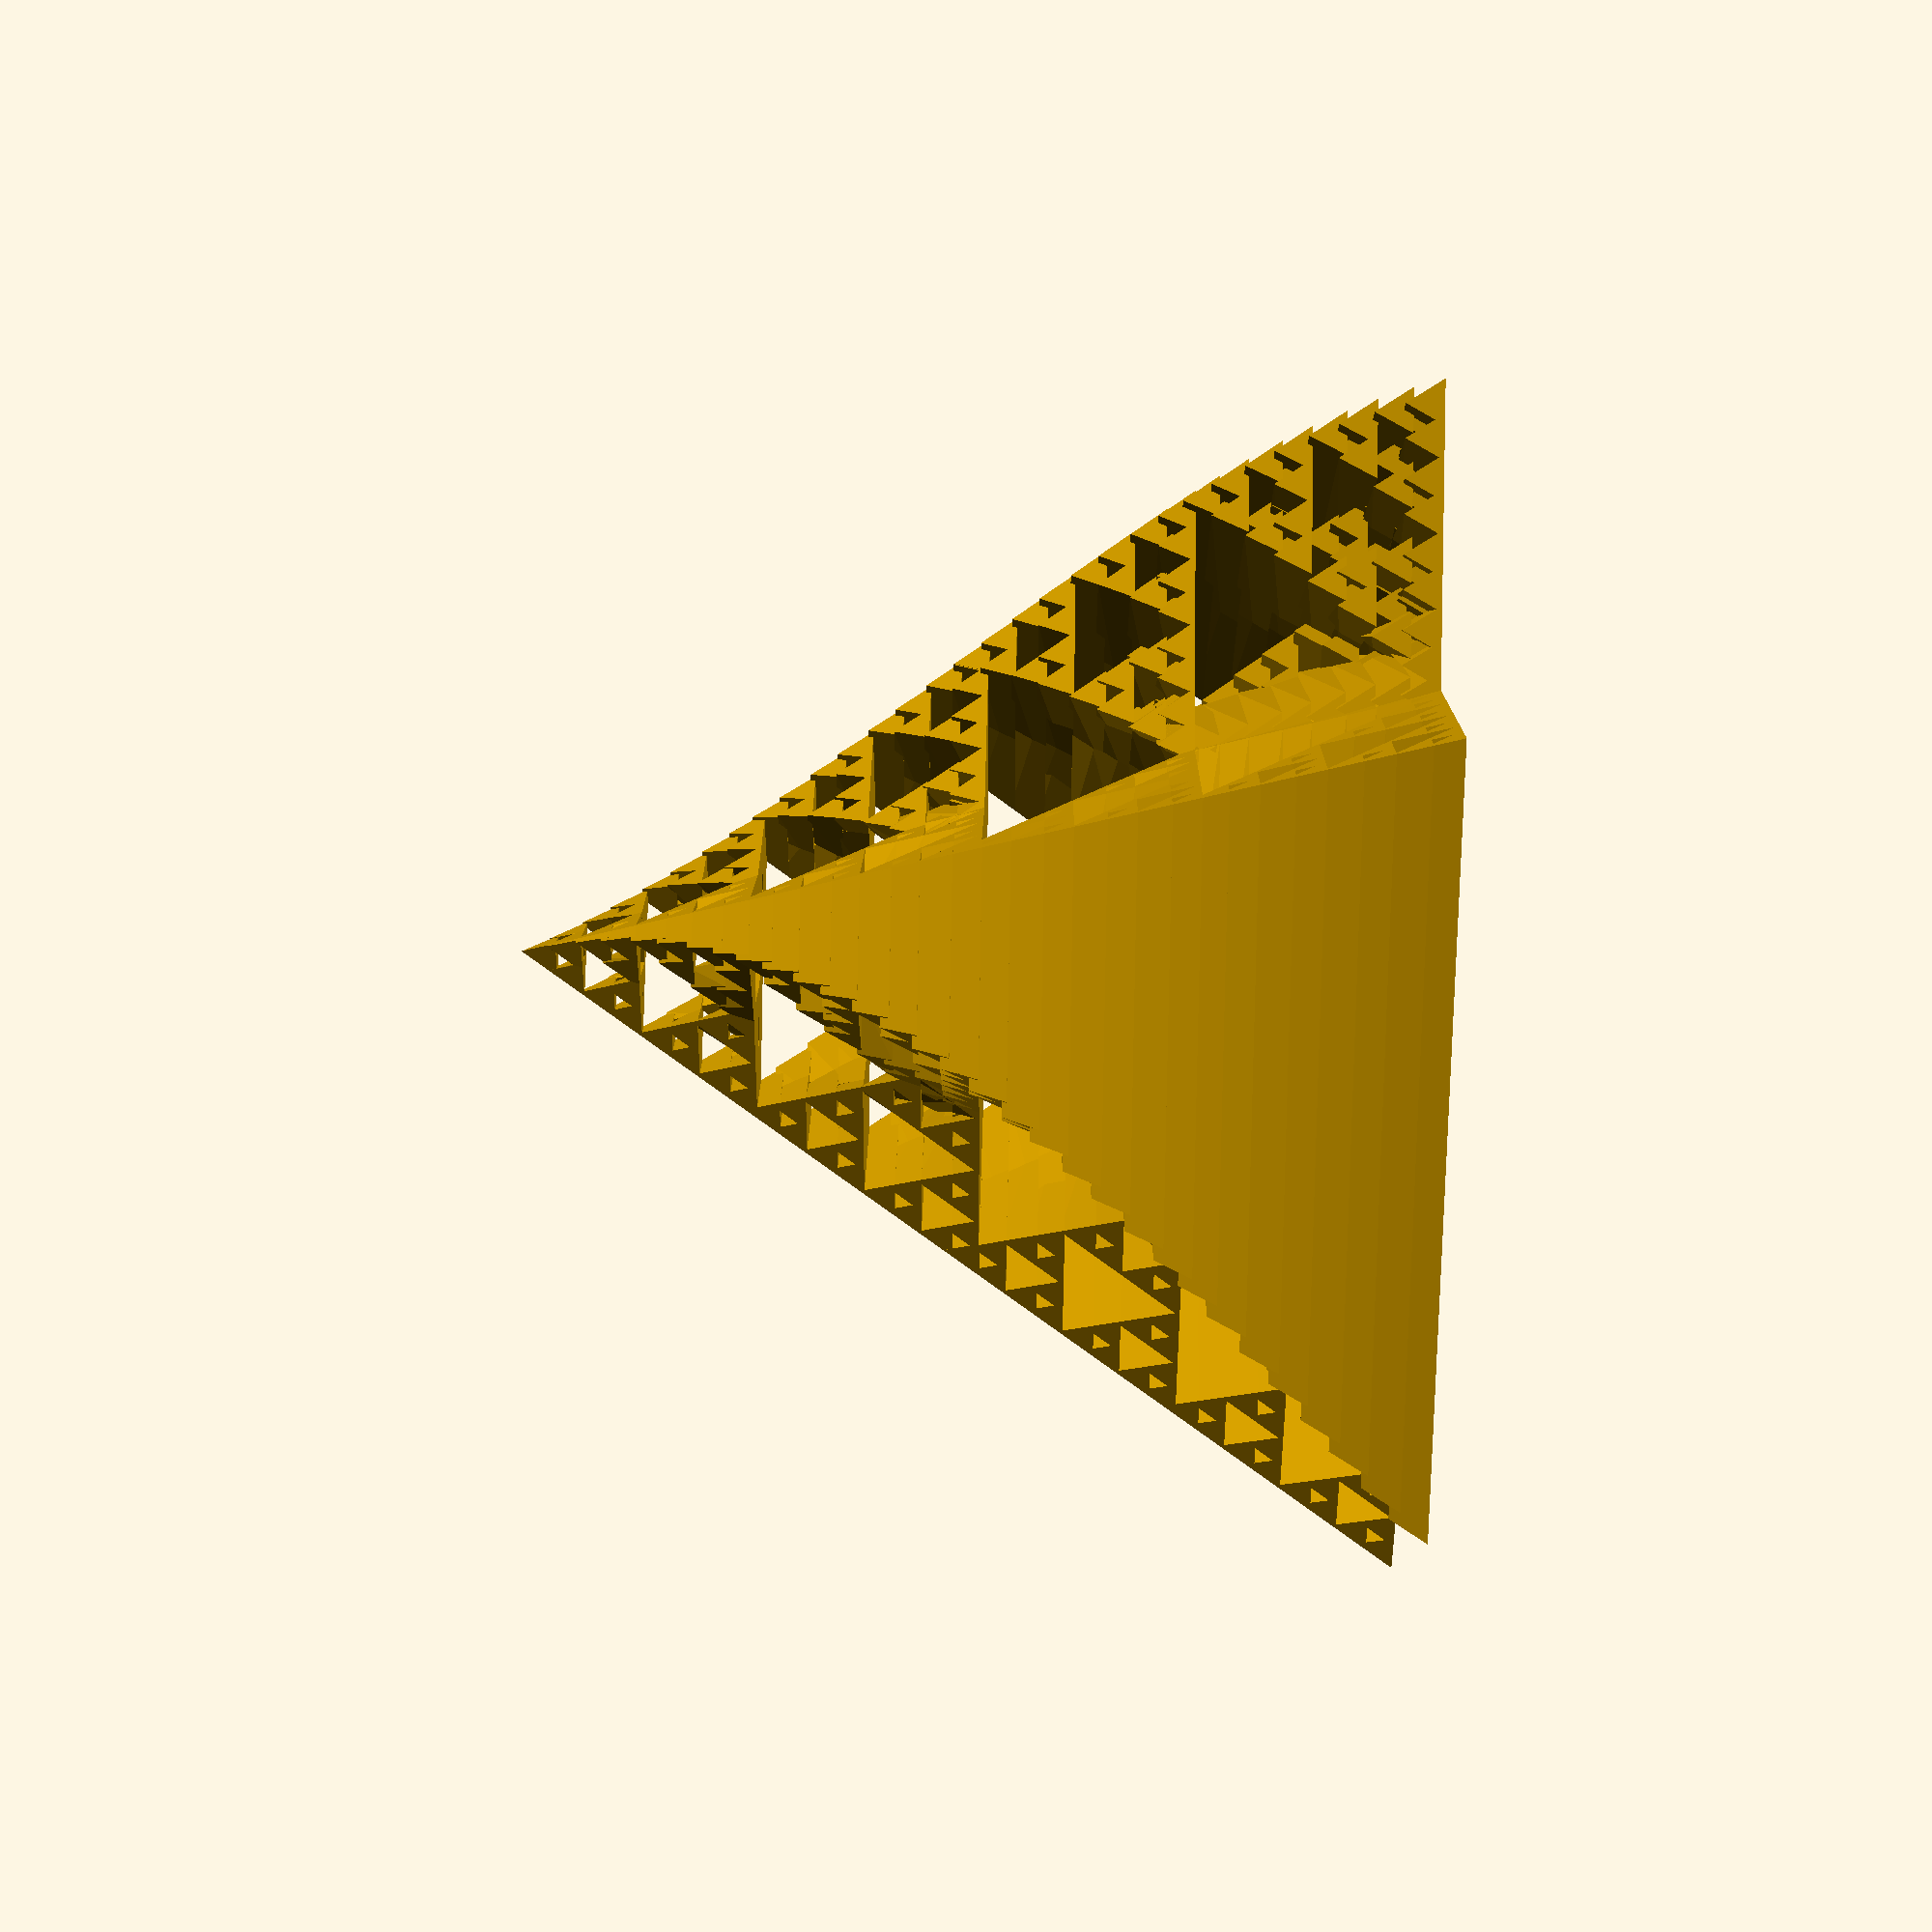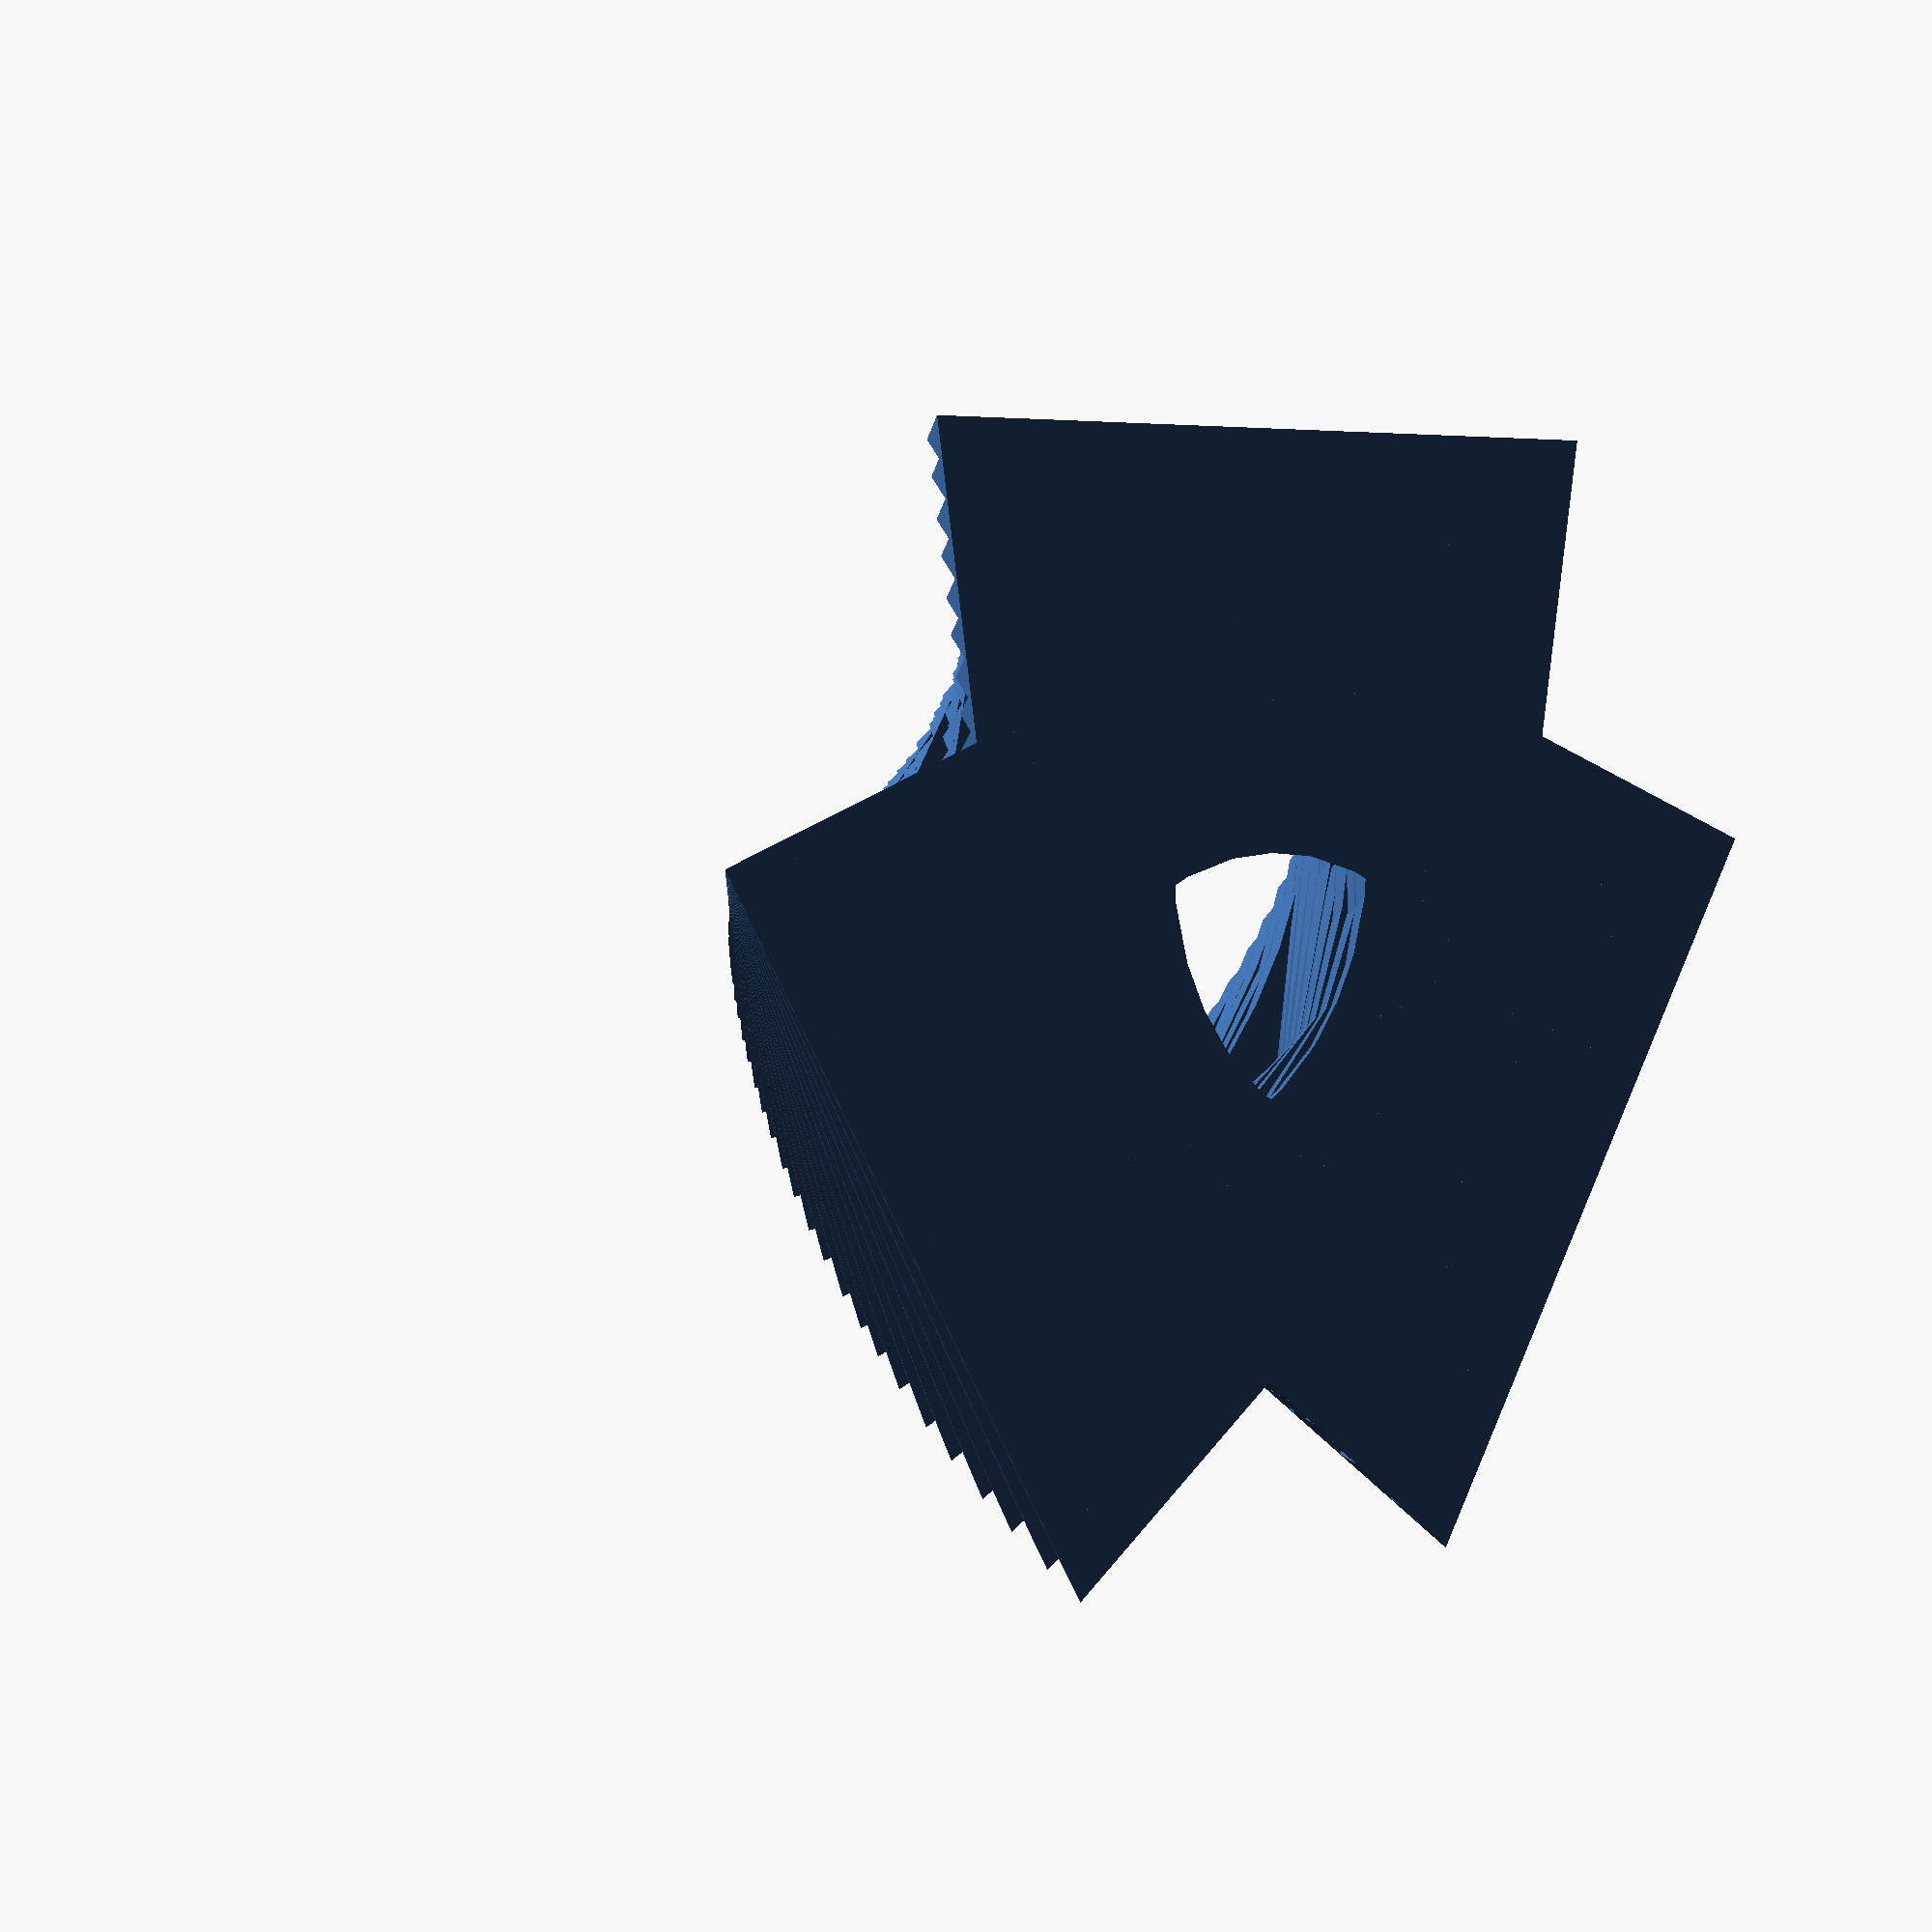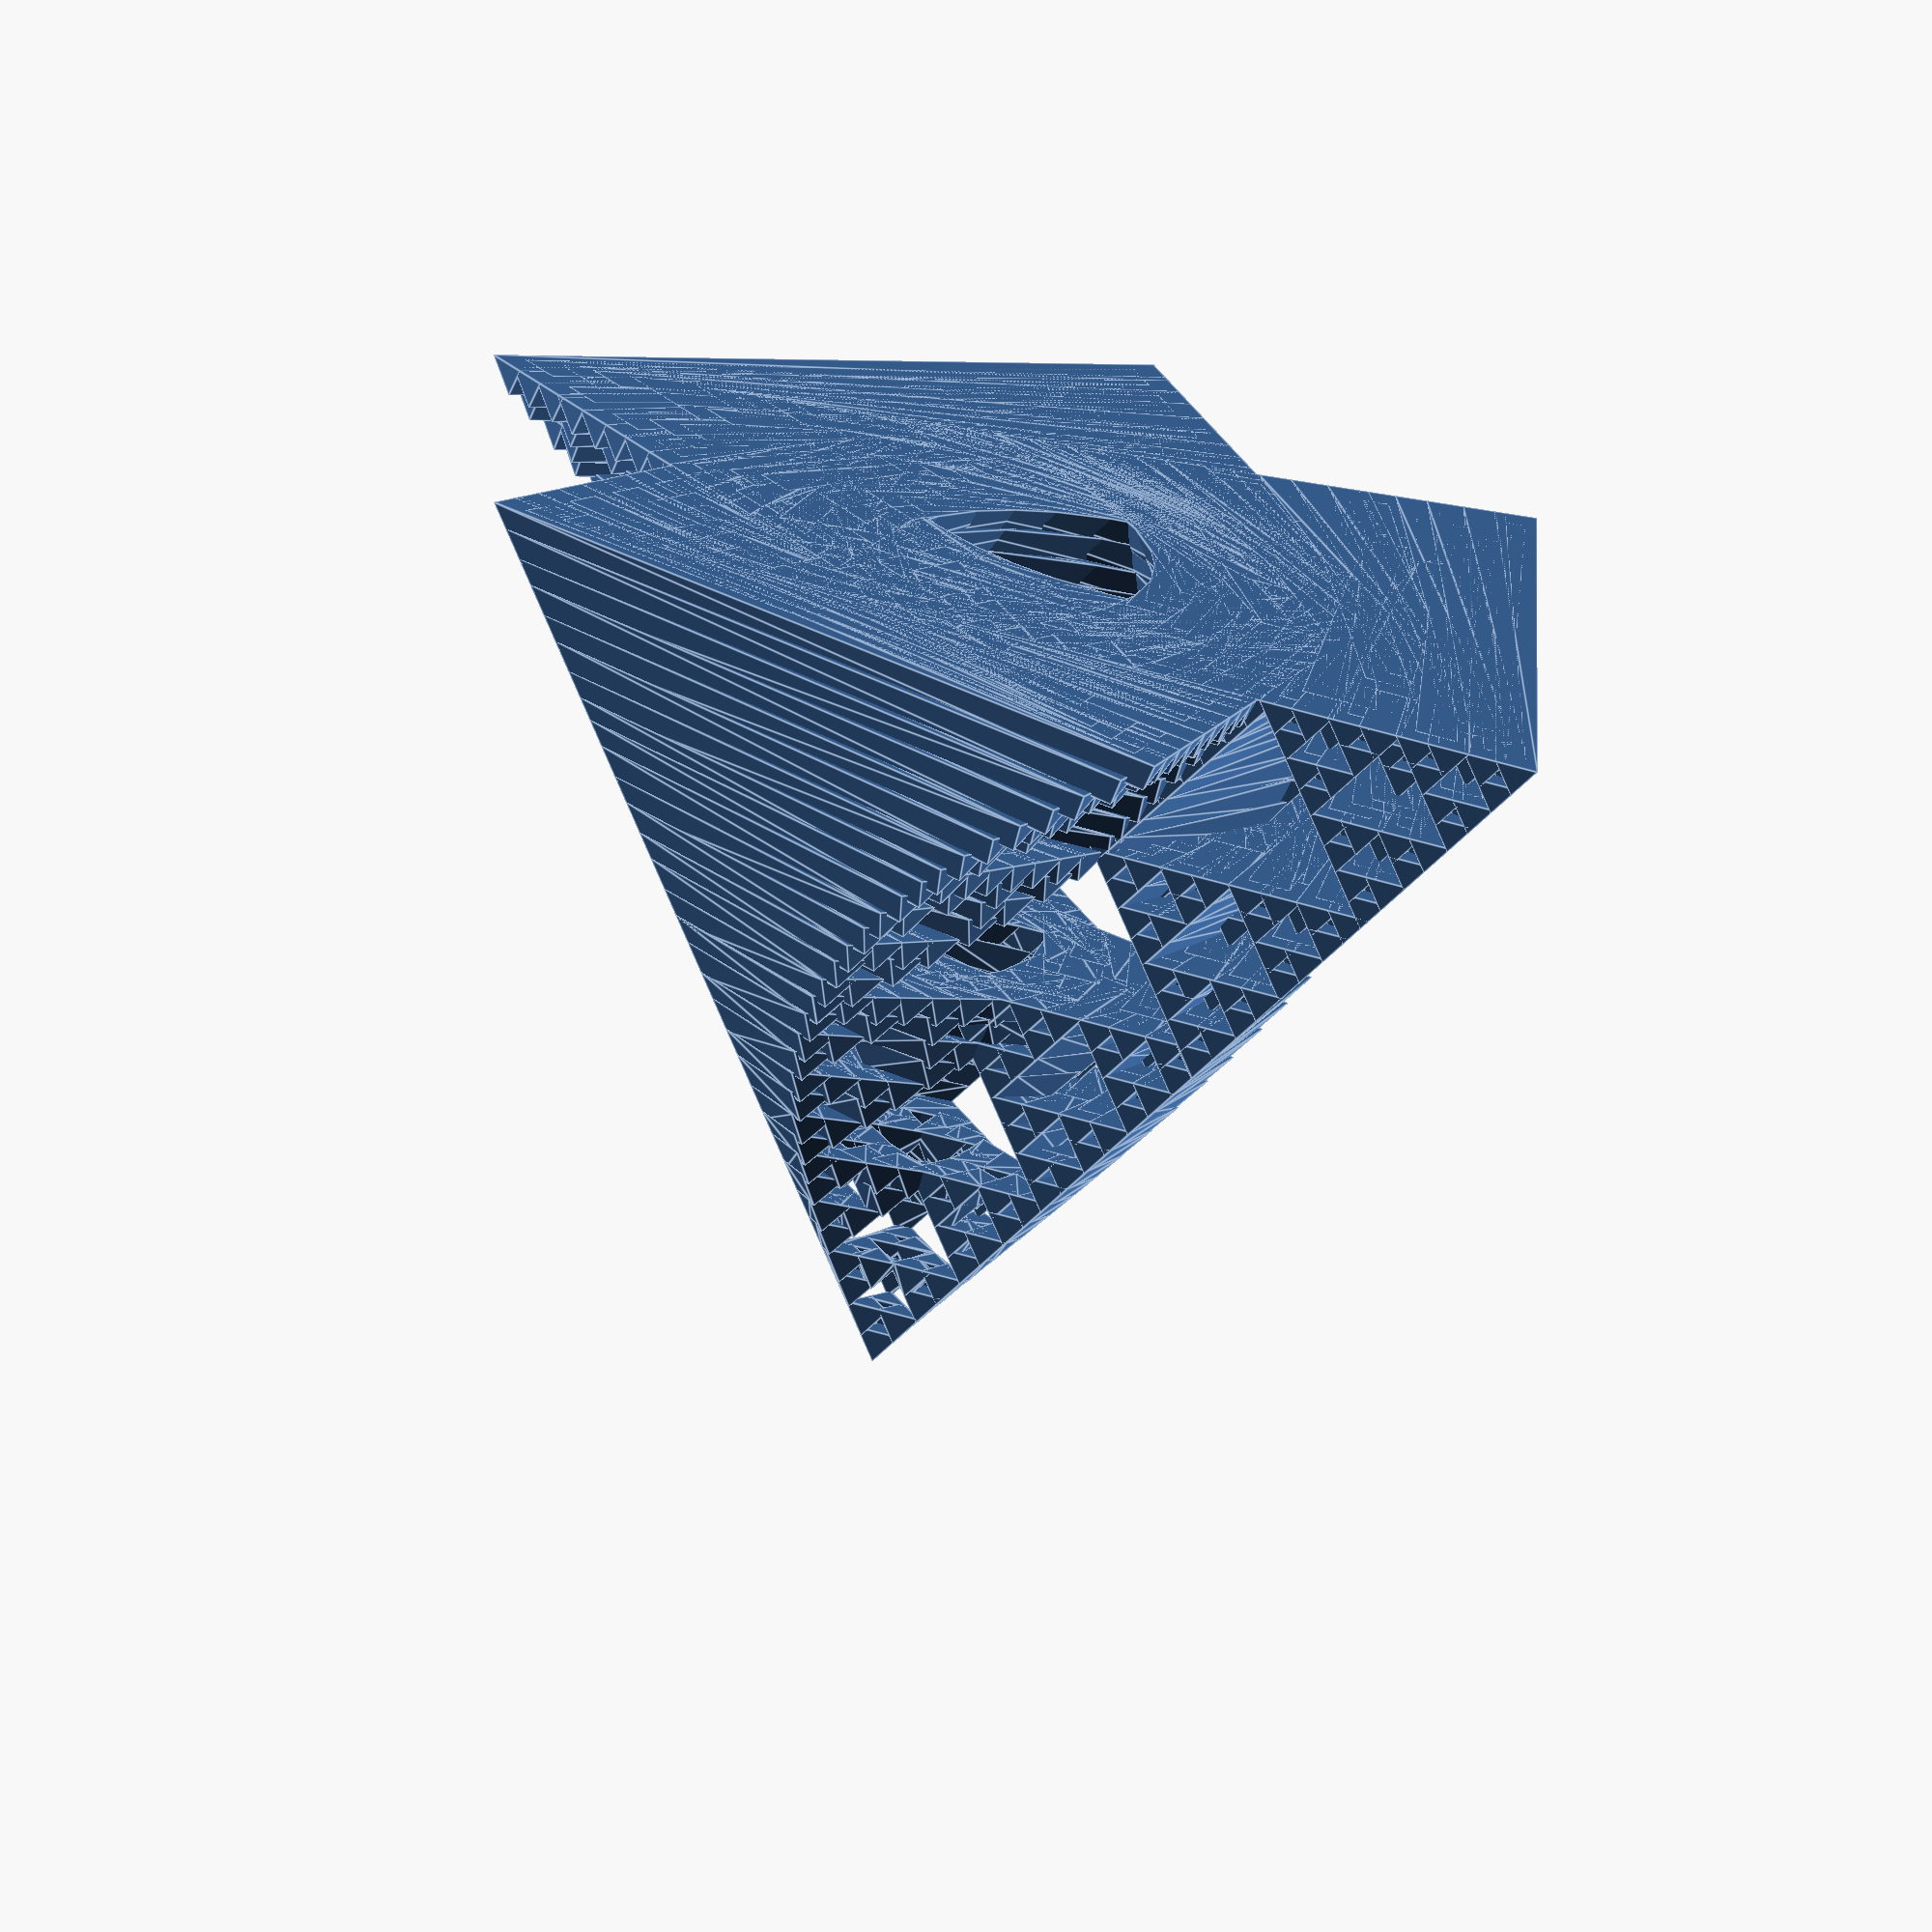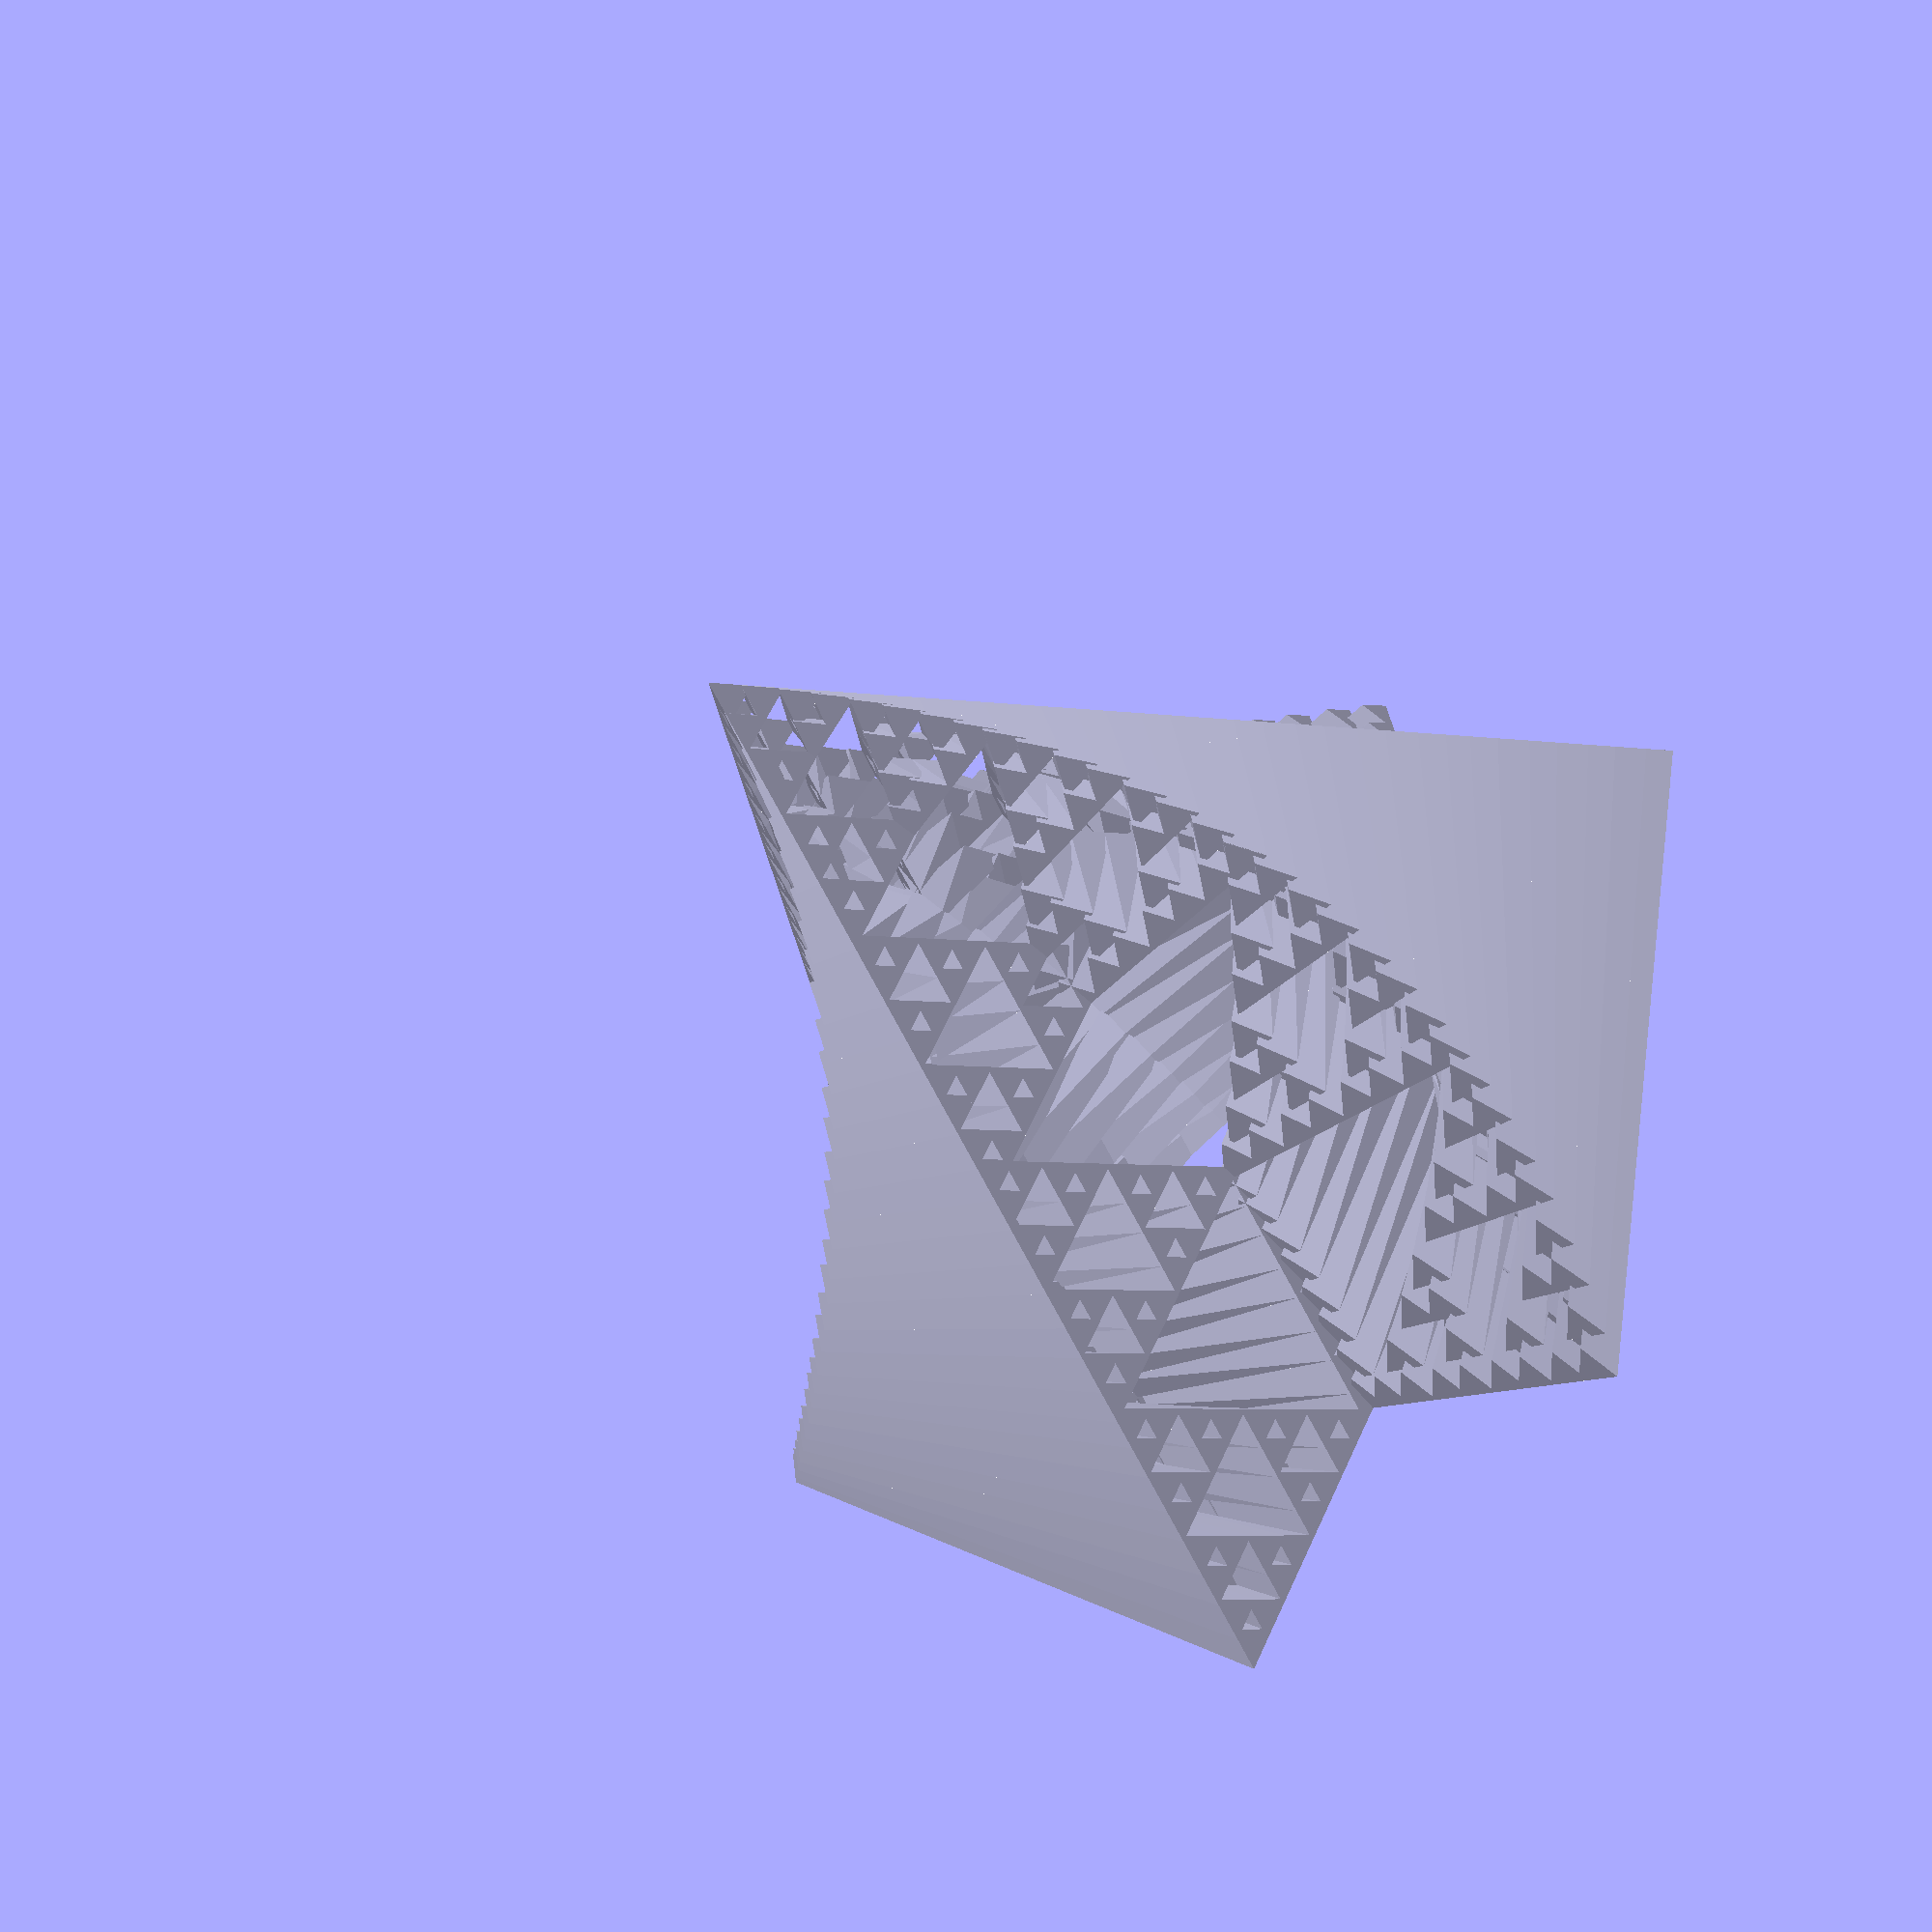
<openscad>
edgeLength = 4; // smallest tetra
smushexp = 0.9; // printers need overlap
smushdelta = 1; // fine detail overlap
iterations = 5; // double the height
twist = 1.0;    // give it a twist
hulls = 1;      // smear across space
convx = 0;      // cancave underbelly

quad([0,0,0], edgeLength, iterations);

module quad(t, l, count) { // toppoint and length
  rendtetra(t, l);
  
  count = count - 1;
  if(count >= 0) {
    vs = tet(t, l*2^(count*smushexp) - smushdelta);
    quad(vs[0], l, count);
    quad(vs[1], l, count);
    quad(vs[2], l, count);
    quad(vs[3], l, count);  
  } 
}

module rendtetra(t, l) { // toppoint and length
  if(hulls) {
    hull() {
      rotate(twist * t.z)
        polyhedron(tet(t, l), [[0,2,1], [0,1,3], [1,2,3], [0,3,2]]);
      polyhedron(tet(t, l), [[0,2,1], [0,1,3], [1,2,3], [0,3,2]]);
    }
  } 
  
  else if (convx) {
    tt = tet(t, l);
    p = [tt[0].x, tt[0].y, tt[0].z - sqrt(l^2 - (sqrt(3)/3 * l)^2)*0.9];
    rotate(twist * t.z)
      polyhedron([tt[0], tt[1], tt[2], tt[3], p], [[0,2,1], [0,1,3], [0,3,2], [1, 2, 4], [2, 3, 4], [3, 1, 4]]); // concave bottom for better bridging
  }
      
  else {
    rotate(twist * t.z)
      polyhedron(tet(t, l), [[0,2,1], [0,1,3], [1,2,3], [0,3,2]]);
  }
}

function tet(t, l) = // get the four corner points
  let (h = sqrt(l^2 - (sqrt(3)/3 * l)^2), // height
       r = l / sqrt(3), // radius
       bh = t[2] - h)   // base height
    [ t,
     [t.x + r,   t.y,       bh],
     [t.x - r/2, t.y + l/2, bh],
     [t.x - r/2, t.y - l/2, bh]];

</openscad>
<views>
elev=311.7 azim=53.2 roll=91.3 proj=p view=solid
elev=356.4 azim=351.2 roll=142.5 proj=p view=wireframe
elev=251.0 azim=201.3 roll=12.4 proj=o view=edges
elev=44.6 azim=92.6 roll=38.0 proj=p view=wireframe
</views>
